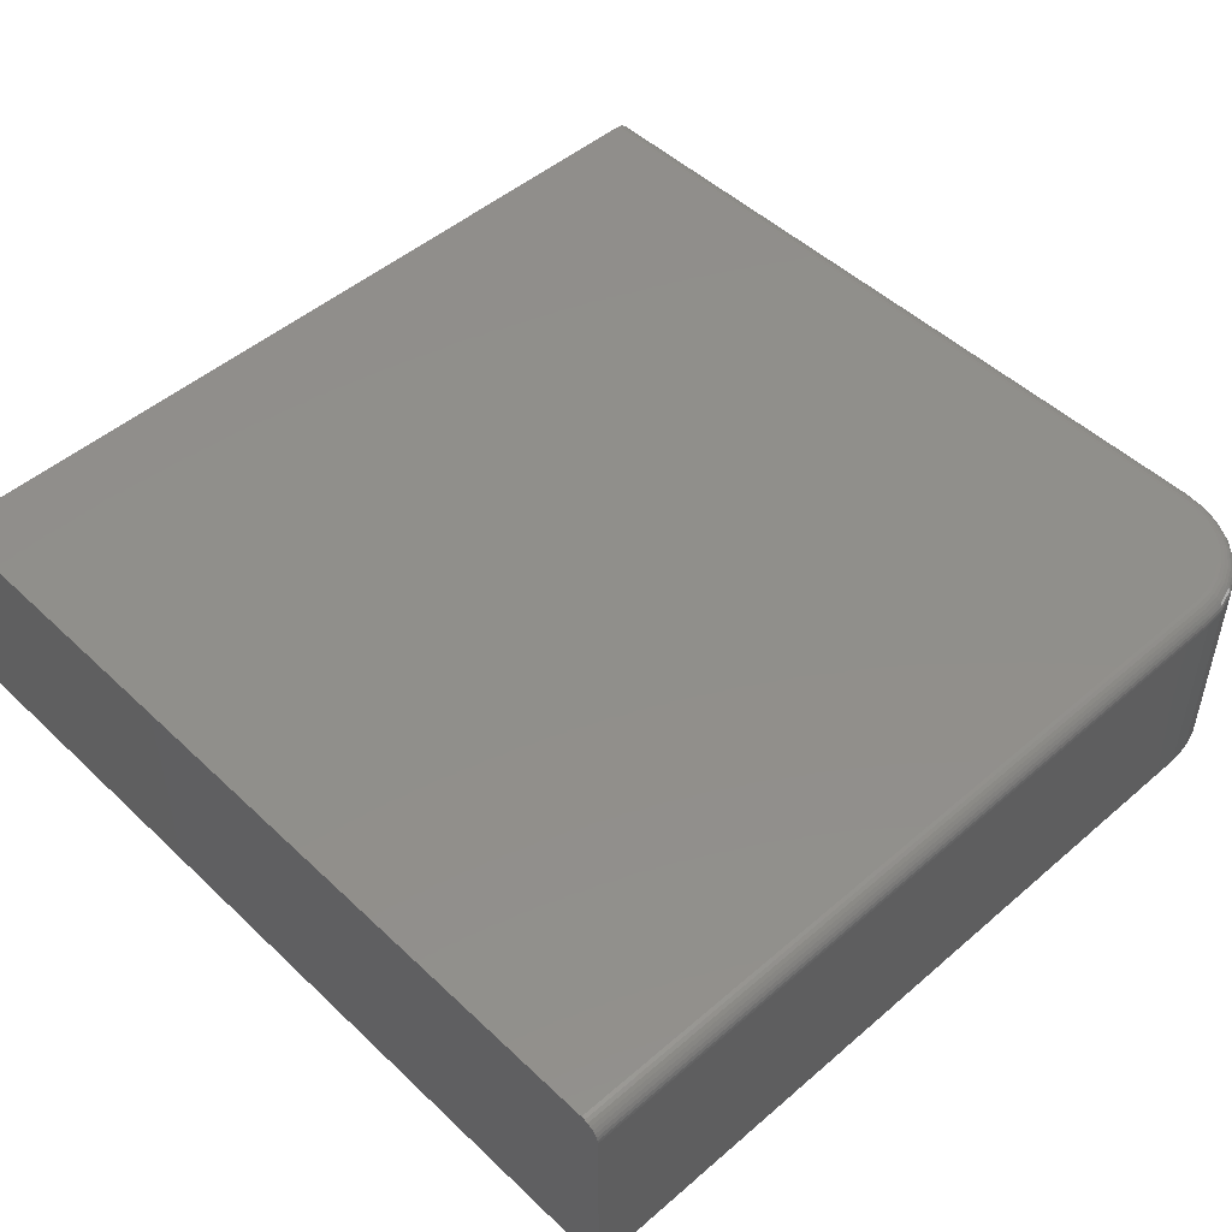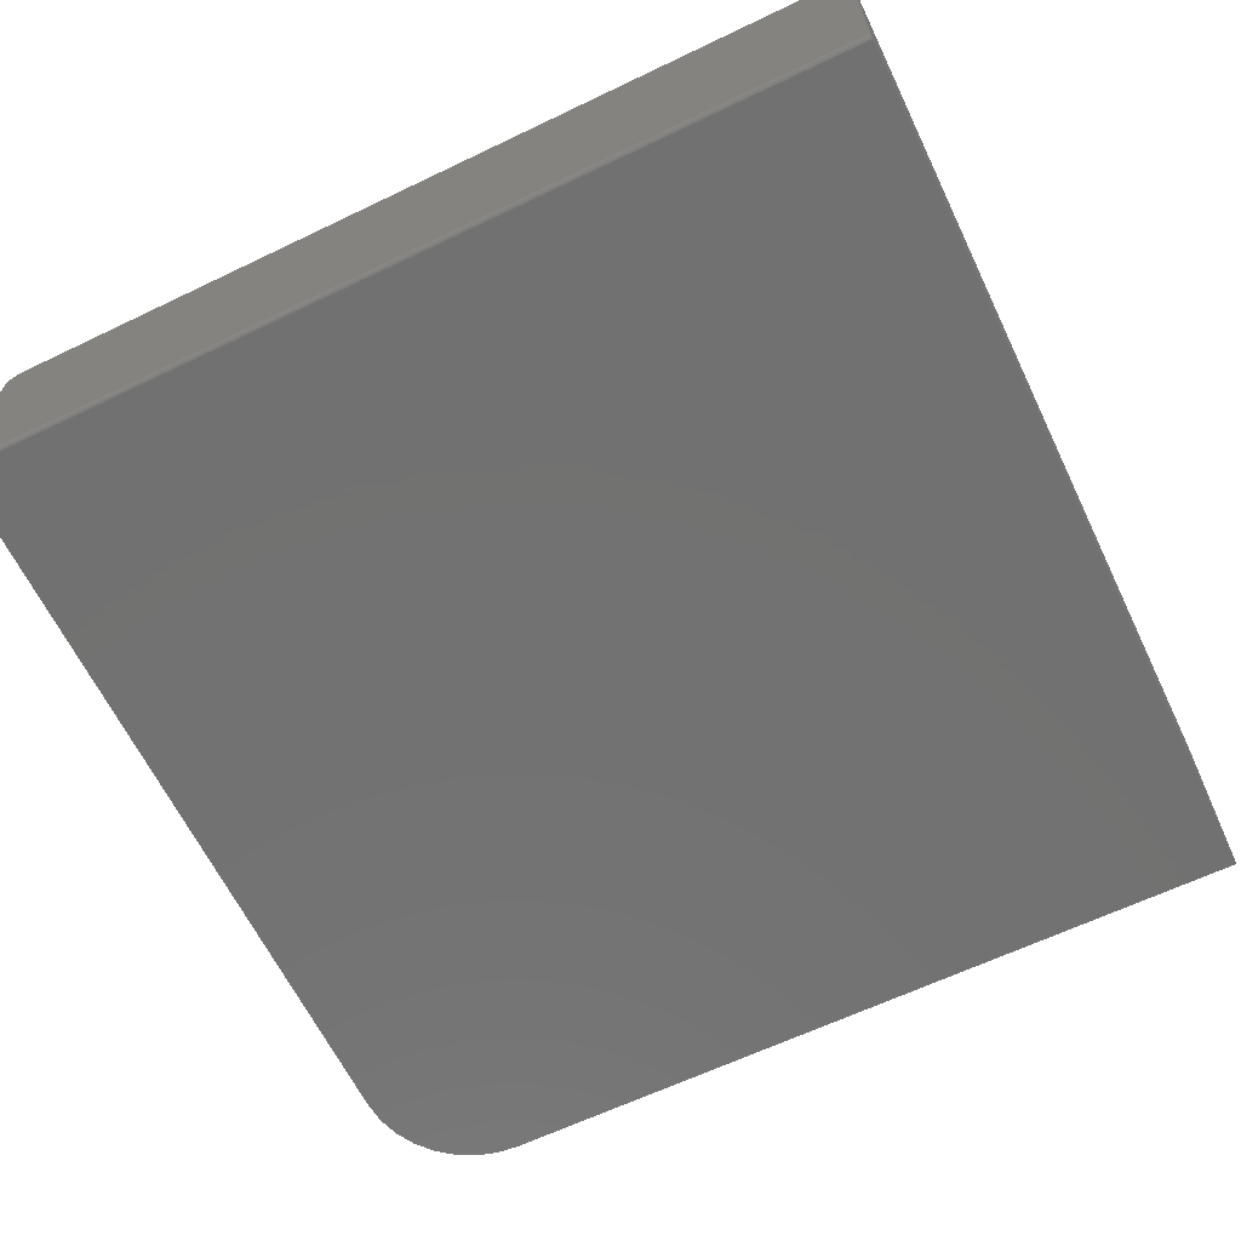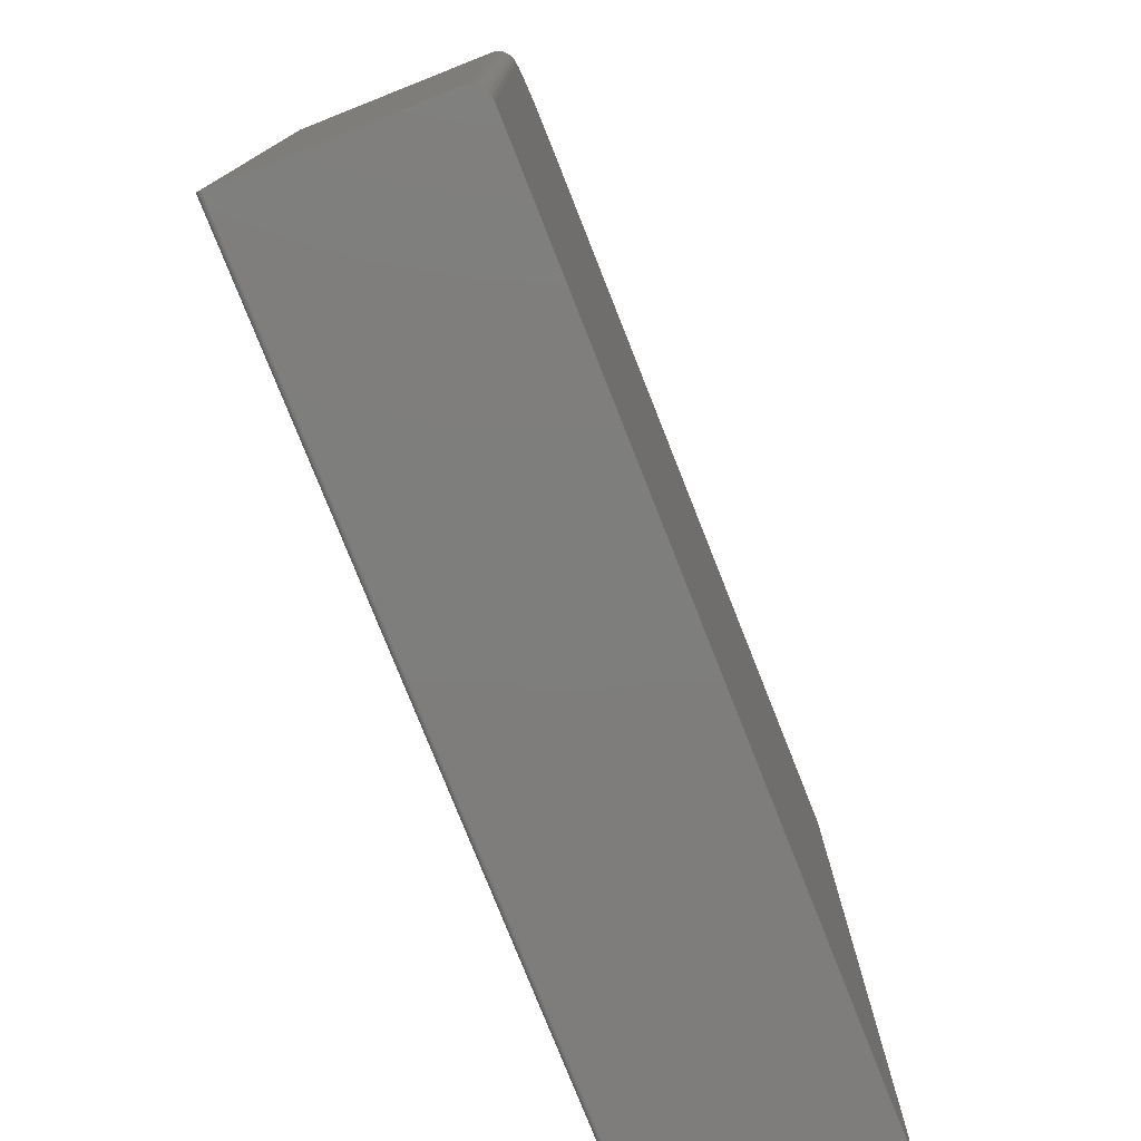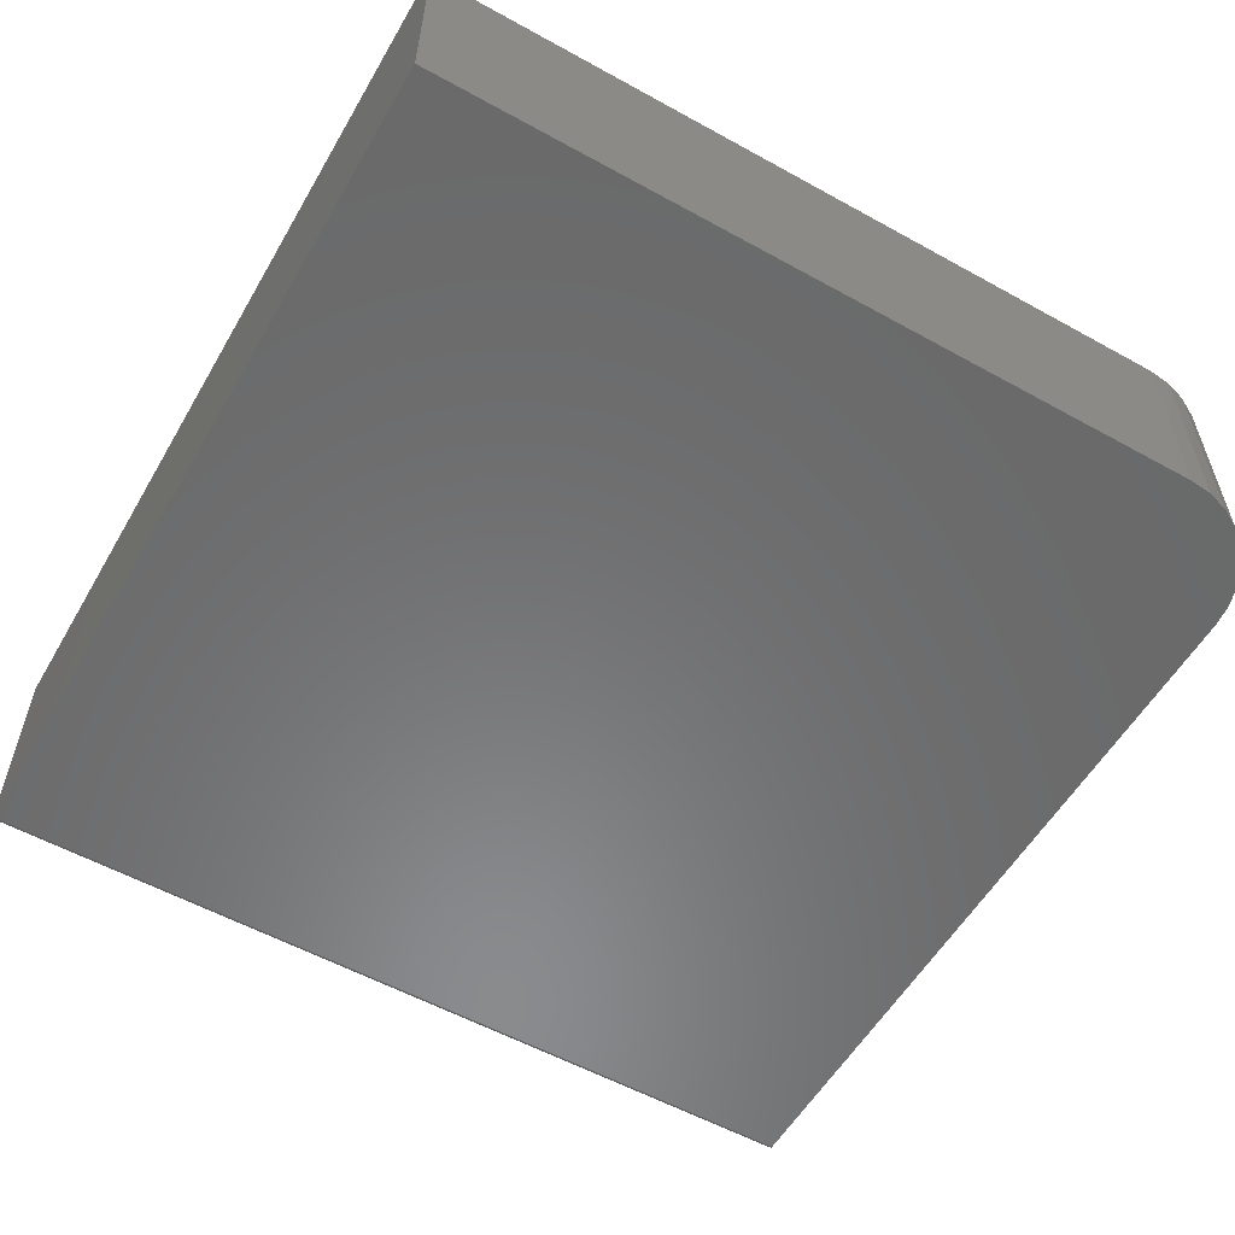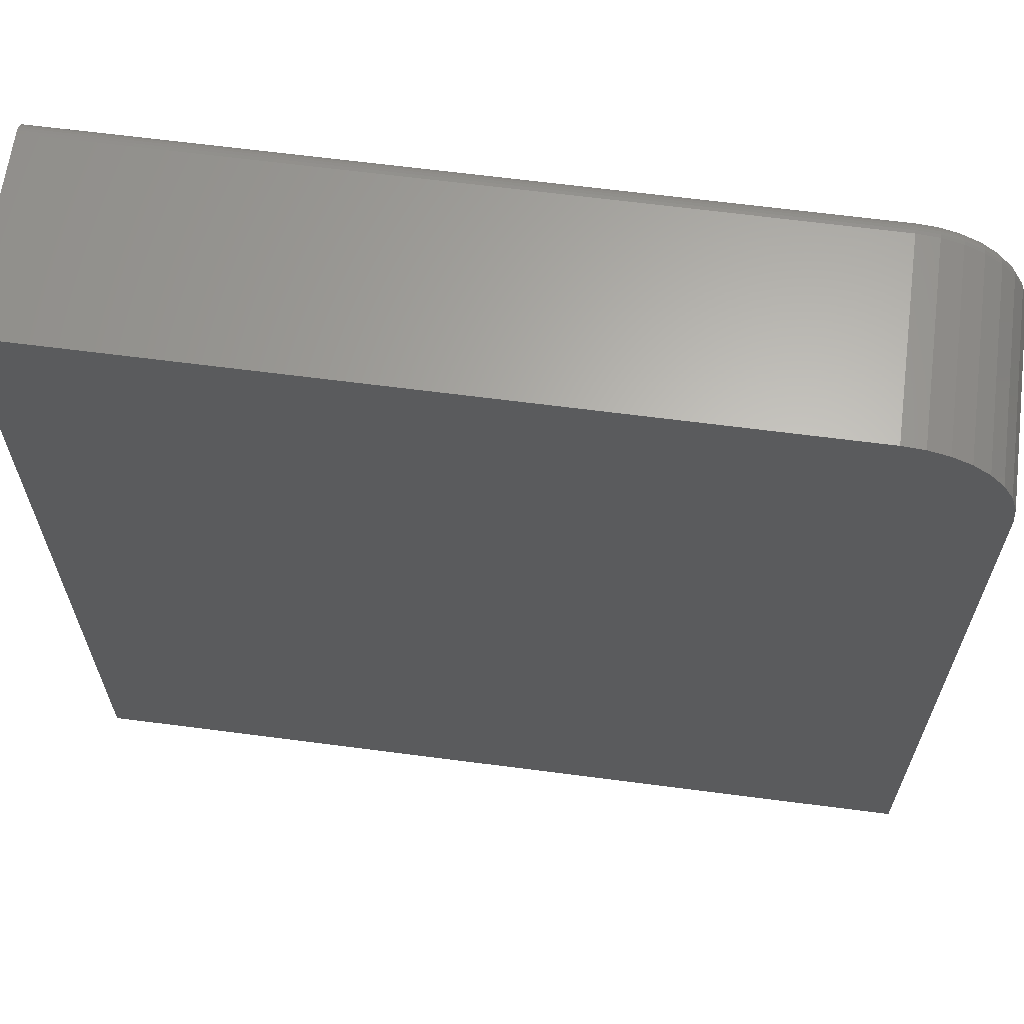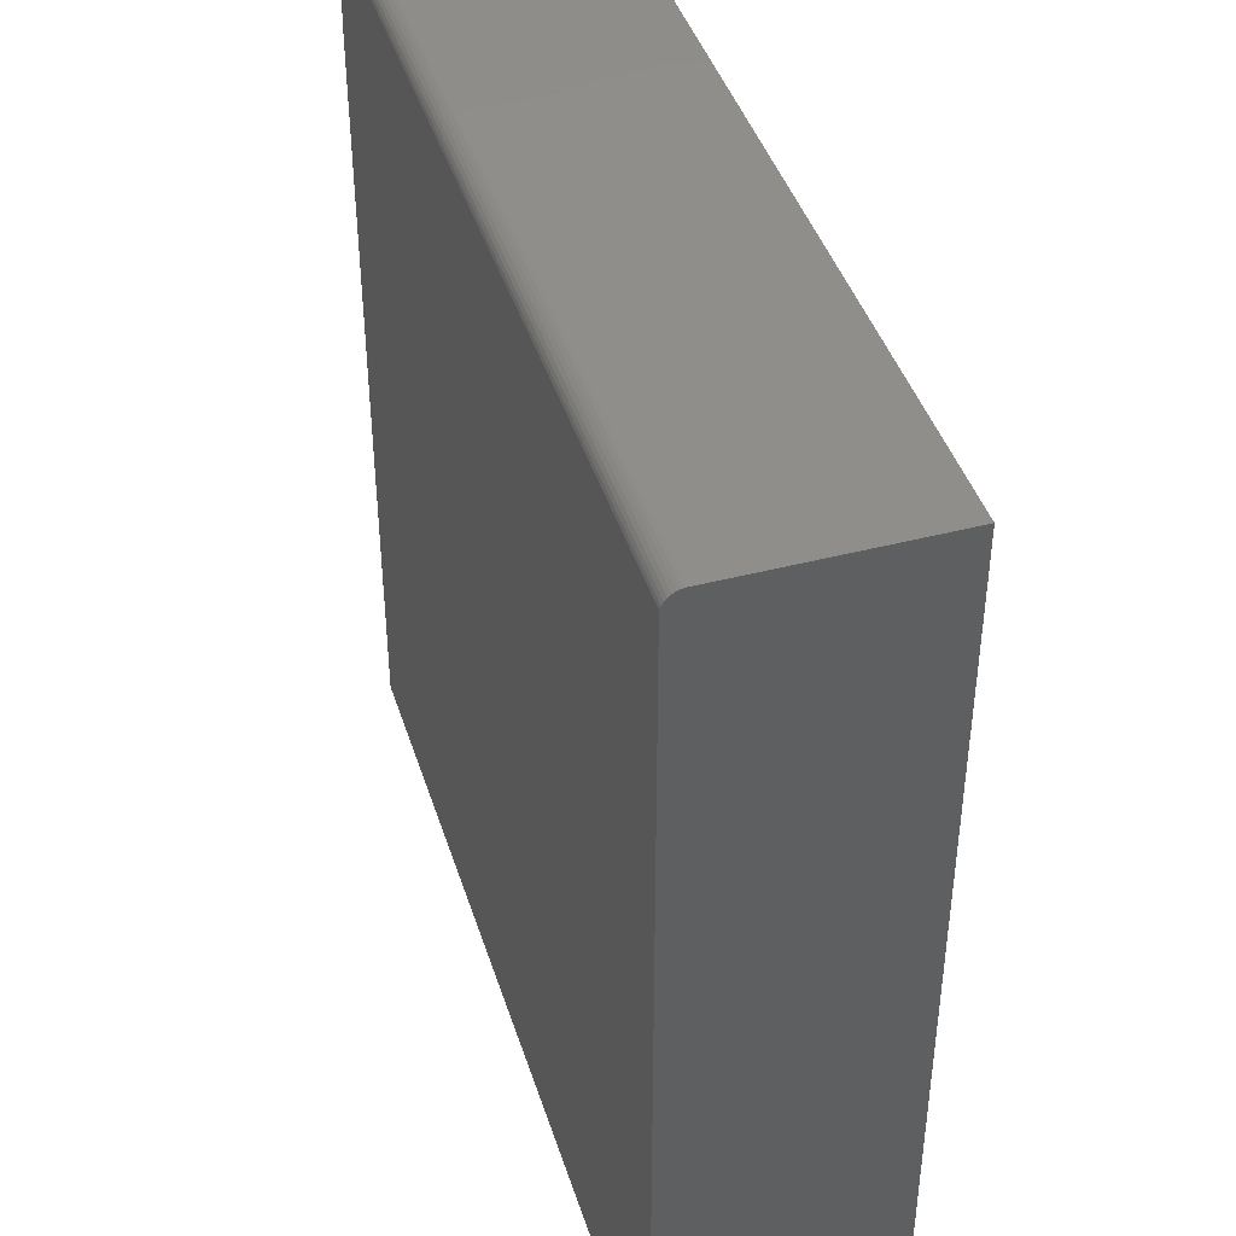
<metadata>
{"format":"stl","ext":"stl","renderer":"f3d","projection":"perspective","resolution":1024,"background":"white","views":[{"elev":49.0,"azim":136.3,"up":"+Z"},{"elev":-63.8,"azim":25.8,"up":"+Z"},{"elev":-77.6,"azim":-68.4,"up":"+Y"},{"elev":-56.5,"azim":150.0,"up":"+Z"},{"elev":64.4,"azim":-172.5,"up":"+Y"},{"elev":42.8,"azim":72.8,"up":"+Y"}]}
</metadata>
<code>
# stl→obj: 128 verts, 252 faces
v -0.75 0.5605 0.3438
v -0.75 0.5605 0
v -0.75 -0.7422 0
v -0.75 -0.7437 0.0001501
v -0.75 -0.7452 0.0005947
v -0.75 -0.7465 0.001317
v -0.75 -0.7477 0.002288
v -0.75 -0.7487 0.003472
v -0.75 -0.7494 0.004823
v -0.75 -0.7498 0.006288
v -0.75 -0.75 0.007812
v -0.75 -0.75 0.3438
v 0.75 0.75 0.3438
v 0.75 0.7494 0.3498
v 0.75 0.7476 0.3557
v 0.75 -0.7422 0
v 0.75 -0.7465 0.001317
v 0.75 -0.7437 0.0001501
v 0.75 -0.7452 0.0005947
v 0.75 0.75 0
v 0.75 0.7447 0.3611
v 0.75 0.7408 0.3658
v 0.75 0.7361 0.3697
v 0.75 0.7307 0.3726
v 0.75 0.7248 0.3744
v 0.75 0.7188 0.375
v 0.75 -0.7487 0.003472
v 0.75 -0.75 0.375
v 0.75 -0.75 0.007812
v 0.75 -0.7498 0.006288
v 0.75 -0.7494 0.004823
v 0.75 -0.7477 0.002288
v -0.7447 -0.75 0.3611
v -0.7307 -0.75 0.3726
v -0.7361 -0.75 0.3697
v -0.7408 -0.75 0.3658
v -0.7188 -0.75 0.375
v -0.7248 -0.75 0.3744
v -0.7476 -0.75 0.3557
v -0.7494 -0.75 0.3498
v -0.5605 0.7188 0.375
v -0.5914 0.7157 0.375
v -0.6211 0.7067 0.375
v -0.6484 0.6921 0.375
v -0.6724 0.6724 0.375
v -0.6921 0.6484 0.375
v -0.7067 0.6211 0.375
v -0.7157 0.5914 0.375
v -0.7188 0.5605 0.375
v -0.7464 0.5975 0
v -0.7464 0.5975 0.3438
v -0.7356 0.633 0
v -0.7356 0.633 0.3438
v -0.7181 0.6658 0
v -0.7181 0.6658 0.3438
v -0.6945 0.6945 0
v -0.6945 0.6945 0.3438
v -0.6658 0.7181 0
v -0.6658 0.7181 0.3438
v -0.633 0.7356 0
v -0.633 0.7356 0.3438
v -0.5975 0.7464 0
v -0.5975 0.7464 0.3438
v -0.5605 0.75 0
v -0.5605 0.75 0.3438
v -0.5605 0.7494 0.3498
v -0.5605 0.7476 0.3557
v -0.5605 0.7447 0.3611
v -0.5605 0.7408 0.3658
v -0.5605 0.7361 0.3697
v -0.5605 0.7307 0.3726
v -0.5605 0.7248 0.3744
v -0.7494 0.5605 0.3498
v -0.7476 0.5605 0.3557
v -0.7447 0.5605 0.3611
v -0.7408 0.5605 0.3658
v -0.7361 0.5605 0.3697
v -0.7307 0.5605 0.3726
v -0.7248 0.5605 0.3744
v -0.7217 0.5926 0.3744
v -0.7274 0.5937 0.3726
v -0.7327 0.5948 0.3697
v -0.7374 0.5957 0.3658
v -0.7412 0.5965 0.3611
v -0.744 0.597 0.3557
v -0.7458 0.5974 0.3498
v -0.5926 0.7217 0.3744
v -0.5937 0.7274 0.3726
v -0.5948 0.7327 0.3697
v -0.5957 0.7374 0.3658
v -0.5965 0.7412 0.3611
v -0.597 0.744 0.3557
v -0.5974 0.7458 0.3498
v -0.6234 0.7123 0.3744
v -0.6257 0.7178 0.3726
v -0.6277 0.7227 0.3697
v -0.6295 0.7271 0.3658
v -0.631 0.7307 0.3611
v -0.6321 0.7334 0.3557
v -0.6328 0.735 0.3498
v -0.6518 0.6972 0.3744
v -0.6551 0.702 0.3726
v -0.6581 0.7065 0.3697
v -0.6607 0.7105 0.3658
v -0.6629 0.7137 0.3611
v -0.6645 0.7161 0.3557
v -0.6655 0.7176 0.3498
v -0.6767 0.6767 0.3744
v -0.6809 0.6809 0.3726
v -0.6847 0.6847 0.3697
v -0.688 0.688 0.3658
v -0.6908 0.6908 0.3611
v -0.6928 0.6928 0.3557
v -0.6941 0.6941 0.3498
v -0.6972 0.6518 0.3744
v -0.702 0.6551 0.3726
v -0.7065 0.6581 0.3697
v -0.7105 0.6607 0.3658
v -0.7137 0.6629 0.3611
v -0.7161 0.6645 0.3557
v -0.7176 0.6655 0.3498
v -0.7123 0.6234 0.3744
v -0.7178 0.6257 0.3726
v -0.7227 0.6277 0.3697
v -0.7271 0.6295 0.3658
v -0.7307 0.631 0.3611
v -0.7334 0.6321 0.3557
v -0.735 0.6328 0.3498
f 1 2 3
f 4 5 6
f 4 6 7
f 4 7 8
f 4 8 9
f 4 9 10
f 4 10 11
f 12 1 3
f 12 3 4
f 12 4 11
f 13 14 15
f 16 17 18
f 17 19 18
f 20 13 15
f 20 15 21
f 20 21 22
f 20 22 23
f 20 23 24
f 20 24 25
f 20 25 26
f 20 26 16
f 27 28 29
f 27 29 30
f 27 30 31
f 26 28 27
f 26 27 32
f 26 32 17
f 26 17 16
f 33 34 35
f 33 35 36
f 29 28 37
f 29 37 38
f 29 38 11
f 38 34 33
f 38 33 39
f 38 39 40
f 38 40 12
f 38 12 11
f 26 41 42
f 26 42 43
f 26 43 44
f 26 44 45
f 26 45 46
f 26 46 47
f 26 47 48
f 26 48 49
f 26 49 37
f 26 37 28
f 2 1 50
f 50 1 51
f 50 51 52
f 52 51 53
f 52 53 54
f 54 53 55
f 54 55 56
f 56 55 57
f 56 57 58
f 58 57 59
f 58 59 60
f 60 59 61
f 60 61 62
f 62 61 63
f 62 63 64
f 64 63 65
f 13 20 65
f 65 20 64
f 13 65 14
f 14 65 66
f 14 66 15
f 15 66 67
f 15 67 21
f 21 67 68
f 21 68 22
f 22 68 69
f 22 69 23
f 23 69 70
f 23 70 24
f 24 70 71
f 24 71 25
f 25 71 72
f 25 72 26
f 26 72 41
f 1 12 73
f 73 12 40
f 73 40 74
f 74 40 39
f 74 39 75
f 75 39 33
f 75 33 76
f 76 33 36
f 76 36 77
f 77 36 35
f 77 35 78
f 78 35 34
f 78 34 79
f 79 34 38
f 79 38 49
f 49 38 37
f 49 48 79
f 79 48 80
f 79 80 78
f 78 80 81
f 78 81 77
f 77 81 82
f 77 82 76
f 76 82 83
f 76 83 75
f 75 83 84
f 75 84 74
f 74 84 85
f 74 85 73
f 73 85 86
f 73 86 1
f 1 86 51
f 42 41 87
f 87 41 72
f 87 72 88
f 88 72 71
f 88 71 89
f 89 71 70
f 89 70 90
f 90 70 69
f 90 69 91
f 91 69 68
f 91 68 92
f 92 68 67
f 92 67 93
f 93 67 66
f 93 66 63
f 63 66 65
f 43 42 94
f 94 42 87
f 94 87 95
f 95 87 88
f 95 88 96
f 96 88 89
f 96 89 97
f 97 89 90
f 97 90 98
f 98 90 91
f 98 91 99
f 99 91 92
f 99 92 100
f 100 92 93
f 100 93 61
f 61 93 63
f 44 43 101
f 101 43 94
f 101 94 102
f 102 94 95
f 102 95 103
f 103 95 96
f 103 96 104
f 104 96 97
f 104 97 105
f 105 97 98
f 105 98 106
f 106 98 99
f 106 99 107
f 107 99 100
f 107 100 59
f 59 100 61
f 45 44 108
f 108 44 101
f 108 101 109
f 109 101 102
f 109 102 110
f 110 102 103
f 110 103 111
f 111 103 104
f 111 104 112
f 112 104 105
f 112 105 113
f 113 105 106
f 113 106 114
f 114 106 107
f 114 107 57
f 57 107 59
f 46 45 115
f 115 45 108
f 115 108 116
f 116 108 109
f 116 109 117
f 117 109 110
f 117 110 118
f 118 110 111
f 118 111 119
f 119 111 112
f 119 112 120
f 120 112 113
f 120 113 121
f 121 113 114
f 121 114 55
f 55 114 57
f 47 46 122
f 122 46 115
f 122 115 123
f 123 115 116
f 123 116 124
f 124 116 117
f 124 117 125
f 125 117 118
f 125 118 126
f 126 118 119
f 126 119 127
f 127 119 120
f 127 120 128
f 128 120 121
f 128 121 53
f 53 121 55
f 48 47 80
f 80 47 122
f 80 122 81
f 81 122 123
f 81 123 82
f 82 123 124
f 82 124 83
f 83 124 125
f 83 125 84
f 84 125 126
f 84 126 85
f 85 126 127
f 85 127 86
f 86 127 128
f 86 128 51
f 51 128 53
f 20 16 3
f 20 3 2
f 20 2 50
f 20 50 52
f 20 52 54
f 20 54 56
f 20 56 58
f 20 58 60
f 20 60 62
f 20 62 64
f 3 16 4
f 4 16 18
f 4 18 5
f 5 18 19
f 5 19 6
f 6 19 17
f 6 17 7
f 7 17 32
f 7 32 8
f 8 32 27
f 8 27 9
f 9 27 31
f 9 31 10
f 10 31 30
f 10 30 11
f 11 30 29

</code>
